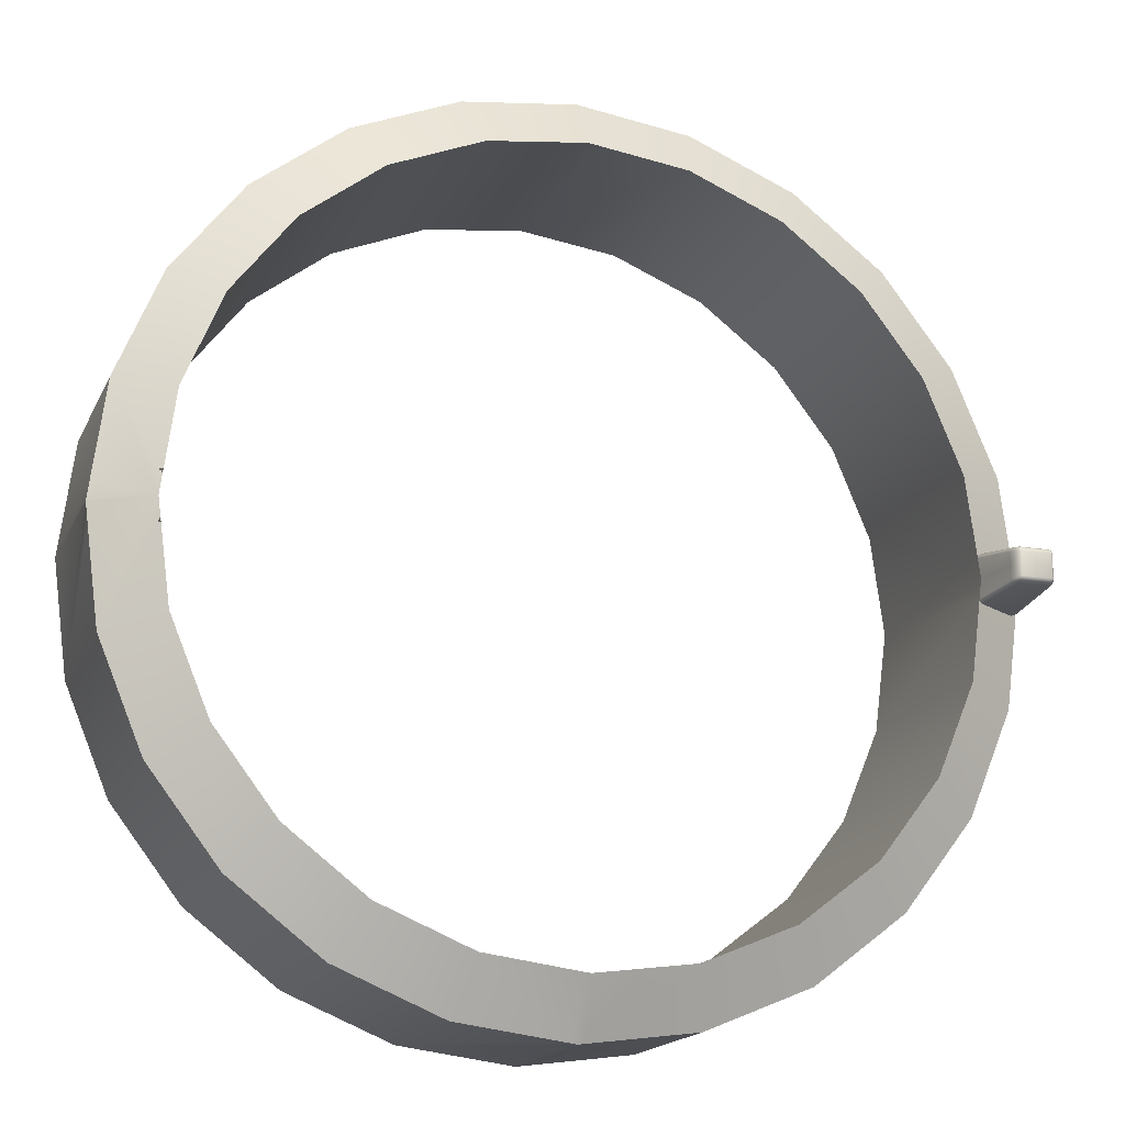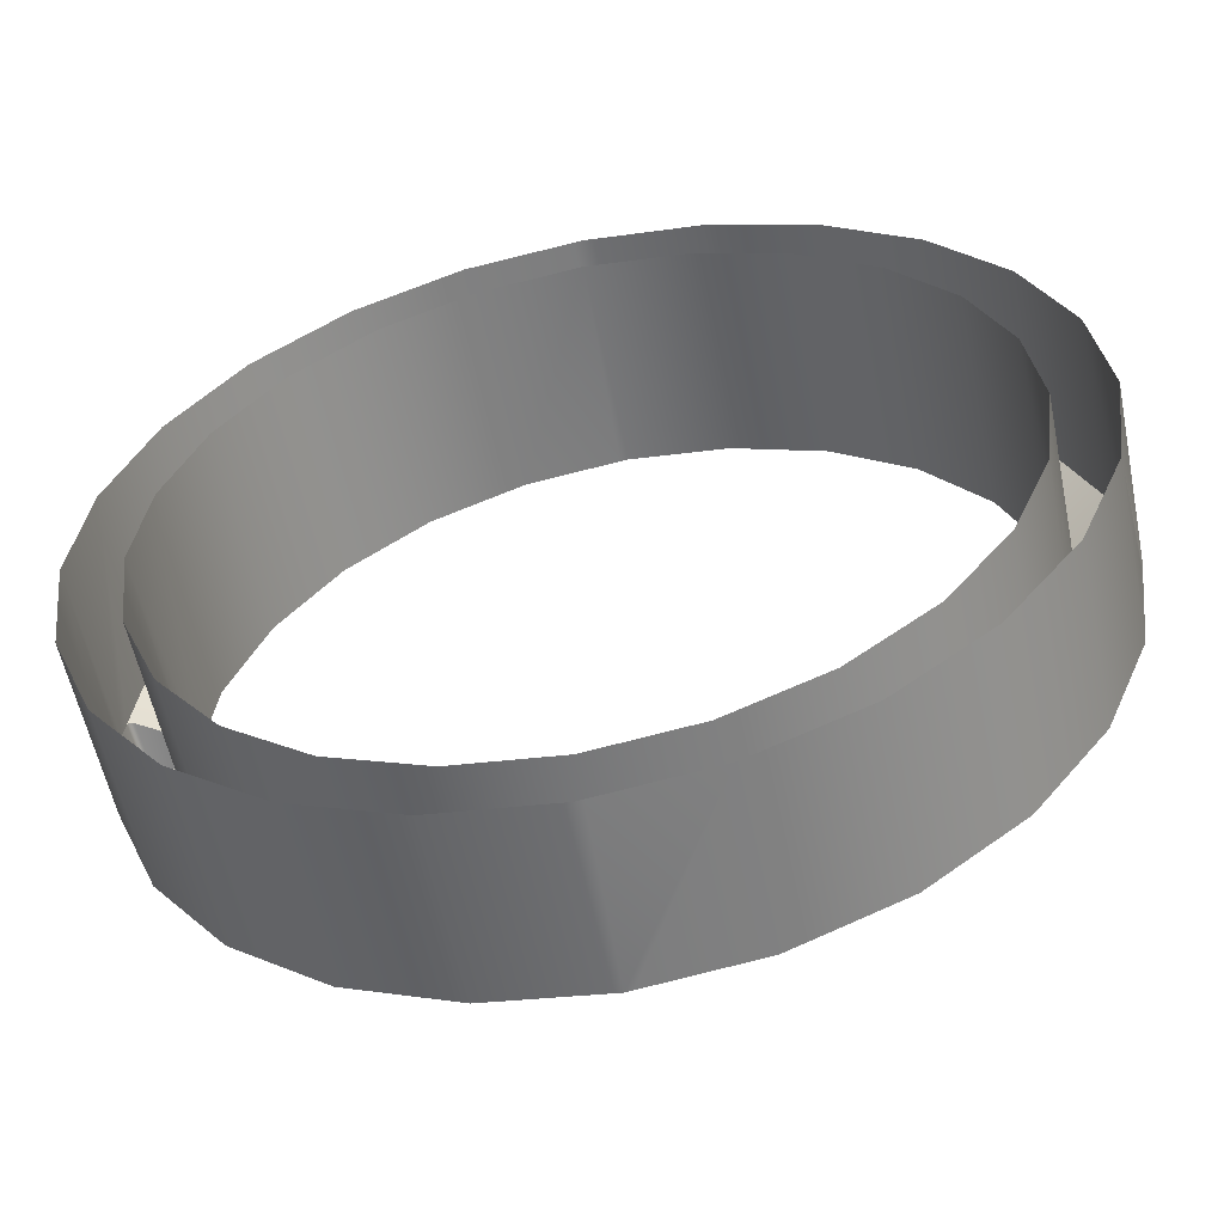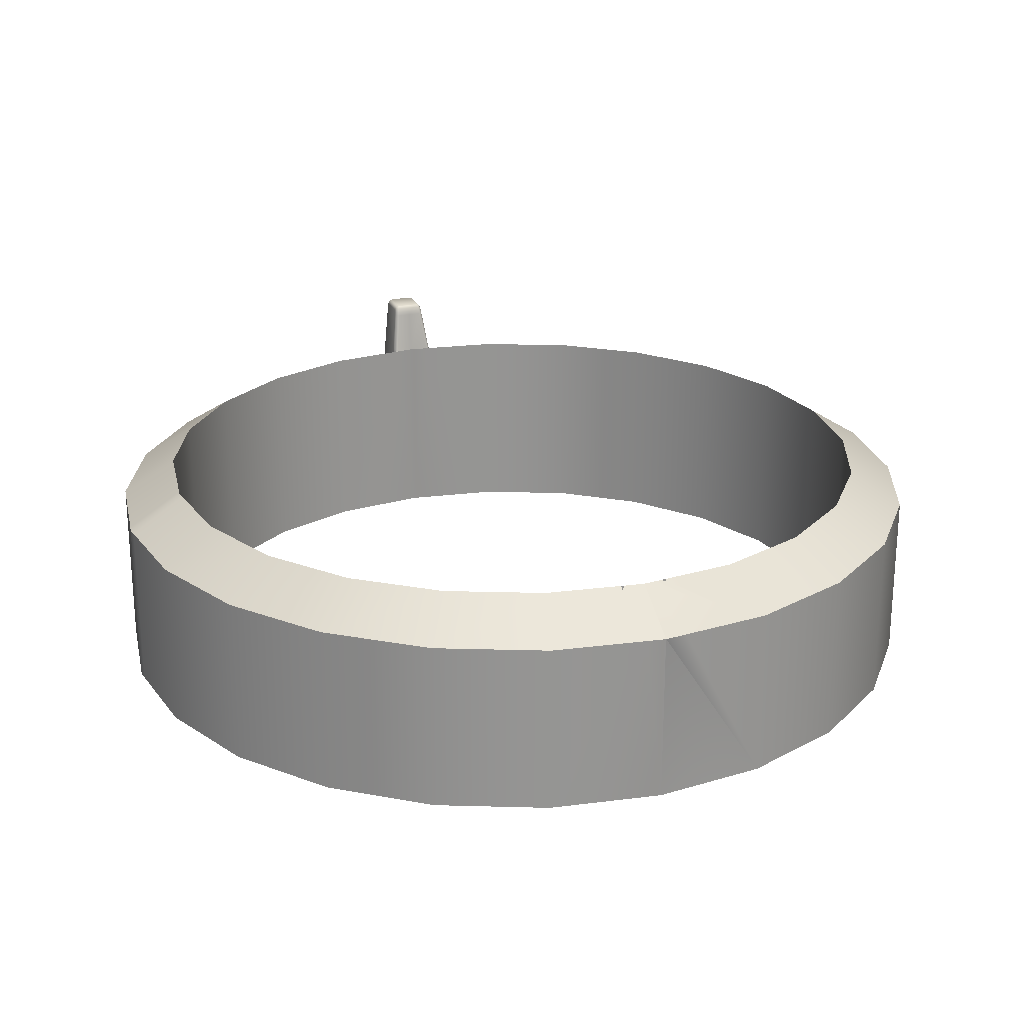
<metadata>
{"format":"obj","ext":"obj","renderer":"f3d","projection":"perspective","resolution":1024,"background":"white","views":[{"elev":-17.0,"azim":161.4,"up":"+Z"},{"elev":-57.0,"azim":11.6,"up":"+Z"},{"elev":23.0,"azim":70.1,"up":"+Y"}]}
</metadata>
<code>
o #ID35
v -0.2022 -0.09092 -0.003553
v -0.1988 -0.1144 -0.01035
v -0.2022 -0.09092 -0.01037
v -0.2022 -0.09092 -0.01718
v -0.2028 -0.0887 -0.003847
v -0.1975 -0.1144 -0.000393
v -0.1975 -0.1144 -0.0203
v -0.2027 -0.0887 -0.01037
v -0.203 -0.08878 -0.002899
v -0.2024 -0.09093 -0.002613
v -0.1975 -0.1144 -0.000393
v -0.1988 -0.2232 -0.01035
v -0.1988 -0.1144 -0.01035
v -0.192 -0.2232 0.04118
v -0.1974 -0.1144 0.000415
v -0.1972 -0.1144 0.002059
v -0.192 -0.1144 0.04118
v -0.1975 -0.1144 -0.0203
v -0.192 -0.2232 -0.06217
v -0.192 -0.1144 -0.06217
v -0.2024 -0.09093 -0.01805
v -0.2028 -0.0887 -0.01689
v -0.2036 -0.08682 -0.004096
v -0.2038 -0.08697 -0.003141
v -0.1977 -0.1141 0.000507
v -0.1974 -0.1144 0.000415
v -0.1972 -0.1144 0.002059
v -0.1985 -0.1152 0.001231
v -0.1997 -0.116 0.002046
v -0.1974 -0.1144 0.000415
v -0.22 -0.1326 0.04868
v -0.192 -0.1144 0.04118
v -0.2236 -0.131 0.001922
v -0.2262 -0.1326 0.001909
v -0.1721 -0.1144 0.08936
v -0.1721 -0.2232 0.08936
v -0.172 -0.2232 -0.1103
v -0.172 -0.1144 -0.1103
v -0.192 -0.1144 -0.06217
v -0.1976 -0.1145 -0.02123
v -0.1975 -0.1144 -0.0203
v -0.22 -0.1326 -0.06967
v -0.1979 -0.1148 -0.02203
v -0.1986 -0.1153 -0.02257
v -0.1994 -0.1158 -0.02276
v -0.222 -0.1301 -0.02287
v -0.2261 -0.1326 -0.02289
v -0.2242 -0.1313 -0.02228
v -0.2263 -0.1326 -0.02168
v -0.1976 -0.1145 -0.02123
v -0.2029 -0.08882 -0.01777
v -0.2035 -0.08682 -0.01037
v -0.2041 -0.08736 -0.002294
v -0.2034 -0.08901 -0.002074
v -0.2029 -0.09096 -0.001814
v -0.1985 -0.1152 0.001231
v -0.1983 -0.1133 0.001193
v -0.1997 -0.116 0.002046
v -0.22 -0.2232 0.04868
v -0.2278 -0.1326 -0.0105
v -0.2278 -0.2232 -0.0105
v -0.2265 -0.1326 -0.000519
v -0.2262 -0.1326 0.001909
v -0.22 -0.1326 0.04868
v -0.1972 -0.1326 0.1038
v -0.1721 -0.1144 0.08936
v -0.2216 -0.09437 -0.001002
v -0.2236 -0.131 0.001922
v -0.2006 -0.1107 0.001554
v -0.2246 -0.1317 0.001732
v -0.2255 -0.1322 0.001201
v -0.2262 -0.1325 0.000411
v -0.2265 -0.1326 -0.000519
v -0.1404 -0.1144 0.1307
v -0.1404 -0.2232 0.1307
v -0.1402 -0.2232 -0.1516
v -0.1402 -0.1144 -0.1516
v -0.1971 -0.1326 -0.1248
v -0.172 -0.1144 -0.1103
v -0.2242 -0.1313 -0.02228
v -0.2263 -0.1326 -0.02168
v -0.226 -0.132 -0.02134
v -0.222 -0.1301 -0.02287
v -0.225 -0.1302 -0.02198
v -0.222 -0.1242 -0.02218
v -0.1994 -0.1158 -0.02276
v -0.205 -0.08919 -0.01922
v -0.2049 -0.08943 -0.01926
v -0.2043 -0.09104 -0.01947
v -0.1986 -0.1153 -0.02257
v -0.2035 -0.091 -0.01929
v -0.1979 -0.1148 -0.02203
v -0.2028 -0.09096 -0.01879
v -0.22 -0.1326 -0.06967
v -0.22 -0.2232 -0.06967
v -0.2261 -0.1326 -0.02289
v -0.2263 -0.1326 -0.02168
v -0.2265 -0.1326 -0.02047
v -0.2033 -0.08913 -0.01855
v -0.2037 -0.08702 -0.01754
v -0.2036 -0.08682 -0.01665
v -0.2046 -0.08557 -0.004262
v -0.2046 -0.08575 -0.003303
v -0.2048 -0.08626 -0.002441
v -0.1993 -0.1121 0.00156
v -0.2265 -0.1326 -0.000519
v -0.2244 -0.09442 -0.003565
v -0.2278 -0.1326 -0.0105
v -0.1972 -0.2232 0.1038
v -0.1972 -0.1326 0.1038
v -0.1609 -0.1326 0.1512
v -0.1404 -0.1144 0.1307
v -0.2211 -0.08769 -0.001535
v -0.2215 -0.09181 -0.001206
v -0.2213 -0.08964 -0.001379
v -0.2212 -0.0882 -0.001494
v -0.2227 -0.09439 -0.001196
v -0.2246 -0.1317 0.001732
v -0.2236 -0.09441 -0.001751
v -0.2255 -0.1322 0.001201
v -0.2262 -0.1325 0.000411
v -0.2242 -0.09442 -0.002583
v -0.0991 -0.2232 0.1625
v -0.0991 -0.1144 0.1625
v -0.09885 -0.1144 -0.1833
v -0.09885 -0.2232 -0.1833
v -0.1607 -0.1326 -0.1721
v -0.1402 -0.1144 -0.1516
v -0.1971 -0.1326 -0.1248
v -0.1971 -0.2232 -0.1248
v -0.2265 -0.1326 -0.02047
v -0.2236 -0.1274 -0.02227
v -0.2201 -0.08876 -0.01925
v -0.2044 -0.08843 -0.01895
v -0.2046 -0.09017 -0.01936
v -0.2245 -0.09609 -0.01722
v -0.2245 -0.09566 -0.01709
v -0.204 -0.08759 -0.01835
v -0.2045 -0.08557 -0.01037
v -0.205 -0.08703 -0.001808
v -0.2045 -0.08796 -0.001684
v -0.204 -0.08936 -0.001497
v -0.2244 -0.09442 -0.01042
v -0.1609 -0.2232 0.1512
v -0.1609 -0.1326 0.1512
v -0.1136 -0.1326 0.1876
v -0.0991 -0.1144 0.1625
v -0.2036 -0.091 -0.001277
v -0.2045 -0.09104 -0.001084
v -0.2048 -0.08976 -0.001256
v -0.2051 -0.08867 -0.001403
v -0.2053 -0.08794 -0.0015
v -0.2055 -0.08769 -0.001535
v -0.2216 -0.08729 -0.001763
v -0.222 -0.08896 -0.00163
v -0.2224 -0.09145 -0.001431
v -0.05096 -0.2232 0.1825
v -0.05096 -0.1144 0.1825
v -0.05067 -0.1144 -0.2033
v -0.05067 -0.2232 -0.2033
v -0.1133 -0.1326 -0.2084
v -0.09885 -0.1144 -0.1833
v -0.1607 -0.1326 -0.1721
v -0.1607 -0.2232 -0.1721
v -0.2241 -0.09576 -0.01835
v -0.2231 -0.09208 -0.01883
v -0.2217 -0.08962 -0.01914
v -0.2052 -0.08893 -0.01919
v -0.2039 -0.08961 -0.01911
v -0.2244 -0.09442 -0.01651
v -0.224 -0.09124 -0.01709
v -0.2247 -0.1001 -0.01778
v -0.2246 -0.09793 -0.01754
v -0.2048 -0.08655 -0.01821
v -0.2046 -0.08582 -0.01738
v -0.2046 -0.08557 -0.01648
v -0.2055 -0.08513 -0.01037
v -0.2055 -0.08513 -0.004321
v -0.2055 -0.08532 -0.00336
v -0.2055 -0.08671 -0.001852
v -0.2238 -0.09094 -0.002864
v -0.224 -0.09087 -0.003854
v -0.1136 -0.1326 0.1876
v -0.1136 -0.2232 0.1876
v -0.05846 -0.1326 0.2105
v -0.05096 -0.1144 0.1825
v -0.2211 -0.08671 -0.001809
v -0.2232 -0.09114 -0.002013
v 0.000943 -0.2232 0.1893
v -0.003245 -0.1144 0.1888
v 0.000943 -0.1144 0.1893
v 0.001009 -0.1144 -0.21
v 0.001009 -0.2232 -0.21
v -0.05817 -0.1326 -0.2312
v -0.05067 -0.1144 -0.2033
v -0.1133 -0.2232 -0.2084
v -0.1133 -0.1326 -0.2084
v -0.2216 -0.08817 -0.01885
v -0.2055 -0.08876 -0.01917
v -0.2049 -0.08764 -0.01885
v -0.2244 -0.09486 -0.01685
v -0.224 -0.0923 -0.01765
v -0.2241 -0.09389 -0.01809
v -0.2055 -0.08513 -0.01643
v -0.2055 -0.08588 -0.002493
v -0.2239 -0.09087 -0.01042
v -0.05846 -0.1326 0.2105
v -0.05846 -0.2232 0.2105
v -0.004061 -0.1326 0.2177
v -0.003245 -0.1144 0.1888
v -0.2219 -0.08653 -0.002383
v -0.2226 -0.08838 -0.002235
v 0.000714 -0.1326 0.2183
v 0.000943 -0.1144 0.1893
v 0.0524 -0.1144 0.1826
v 0.0524 -0.2232 0.1826
v 0.005424 -0.1144 0.1888
v 0.05268 -0.2232 -0.2032
v 0.05268 -0.1144 -0.2032
v -0.002684 -0.1326 -0.2385
v 0.001009 -0.1144 -0.21
v -0.05817 -0.2232 -0.2312
v -0.05817 -0.1326 -0.2312
v -0.223 -0.09046 -0.01854
v -0.2201 -0.08737 -0.01895
v -0.2055 -0.08737 -0.01882
v -0.224 -0.09087 -0.01652
v -0.2231 -0.08817 -0.0173
v -0.2055 -0.08619 -0.01817
v -0.2055 -0.0854 -0.01733
v -0.2211 -0.08513 -0.01651
v -0.2211 -0.08513 -0.004321
v -0.2211 -0.08513 -0.01042
v -0.2211 -0.08532 -0.003317
v -0.2211 -0.08588 -0.002435
v -0.2231 -0.08799 -0.003102
v -0.2232 -0.08785 -0.004099
v -0.004061 -0.1326 0.2177
v -0.004061 -0.2232 0.2177
v 0.000714 -0.2232 0.2183
v -0.004061 -0.1326 0.2177
v -0.004061 -0.2232 0.2177
v 0.000714 -0.1326 0.2183
v 0.005424 -0.1144 0.1888
v 0.005868 -0.1326 0.2176
v 0.0524 -0.1144 0.1826
v 0.0599 -0.1326 0.2105
v 0.1006 -0.2232 0.1626
v 0.1006 -0.1144 0.1626
v 0.1008 -0.1144 -0.1832
v 0.1008 -0.2232 -0.1832
v 0.004703 -0.1326 -0.2385
v 0.05268 -0.1144 -0.2032
v 0.06018 -0.1326 -0.2312
v 0.001009 -0.1326 -0.239
v -0.002684 -0.1326 -0.2385
v -0.002684 -0.2232 -0.2385
v -0.223 -0.08909 -0.01801
v -0.2217 -0.08694 -0.01825
v -0.2232 -0.08785 -0.01652
v -0.2207 -0.0854 -0.01747
v -0.2221 -0.08583 -0.01042
v -0.2231 -0.08785 -0.01042
v 0.005868 -0.1326 0.2176
v 0.005868 -0.2232 0.2176
v 0.0599 -0.2232 0.2105
v 0.005868 -0.1326 0.2176
v 0.005868 -0.2232 0.2176
v 0.0599 -0.1326 0.2105
v 0.1006 -0.1144 0.1626
v 0.1151 -0.1326 0.1877
v 0.1419 -0.2232 0.1309
v 0.1419 -0.1144 0.1309
v 0.1422 -0.1144 -0.1514
v 0.1422 -0.2232 -0.1514
v 0.1008 -0.1144 -0.1832
v 0.1153 -0.1326 -0.2083
v 0.001009 -0.1326 -0.239
v 0.004703 -0.2232 -0.2385
v 0.001009 -0.2232 -0.239
v 0.06018 -0.2232 -0.2312
v 0.004703 -0.1326 -0.2385
v 0.06018 -0.1326 -0.2312
v -0.2203 -0.08619 -0.01832
v -0.2219 -0.08612 -0.01743
v -0.2222 -0.08583 -0.01652
v -0.2222 -0.08583 -0.004263
v -0.2221 -0.08601 -0.003261
v 0.1151 -0.1326 0.1877
v 0.1151 -0.2232 0.1877
v 0.1419 -0.1144 0.1309
v 0.1624 -0.1326 0.1514
v 0.1737 -0.1144 0.08961
v 0.1737 -0.2232 0.08961
v 0.1739 -0.2232 -0.1101
v 0.1739 -0.1144 -0.1101
v 0.1422 -0.1144 -0.1514
v 0.1626 -0.1326 -0.1719
v 0.1153 -0.2232 -0.2083
v 0.1153 -0.1326 -0.2083
v 0.1624 -0.1326 0.1514
v 0.1624 -0.2232 0.1514
v 0.1737 -0.1144 0.08961
v 0.1988 -0.1326 0.1041
v 0.1937 -0.1144 0.04147
v 0.1937 -0.2232 0.04147
v 0.1938 -0.2232 -0.06189
v 0.1938 -0.1144 -0.06189
v 0.1739 -0.1144 -0.1101
v 0.1989 -0.1326 -0.1245
v 0.1626 -0.1326 -0.1719
v 0.1626 -0.2232 -0.1719
v 0.1988 -0.2232 0.1041
v 0.1988 -0.1326 0.1041
v 0.1937 -0.1144 0.04147
v 0.2217 -0.1326 0.04897
v 0.1989 -0.1144 0.002059
v 0.2006 -0.2232 -0.01033
v 0.1989 -0.1144 -0.02273
v 0.1938 -0.1144 -0.06189
v 0.2218 -0.1326 -0.06939
v 0.1989 -0.1326 -0.1245
v 0.1989 -0.2232 -0.1245
v 0.2217 -0.2232 0.04897
v 0.2217 -0.1326 0.04897
v 0.1989 -0.1144 0.002059
v 0.1991 -0.1144 0.000437
v 0.1992 -0.1144 -0.02027
v 0.1989 -0.1144 -0.02273
v 0.2218 -0.1326 -0.06939
v 0.2218 -0.2232 -0.06939
v 0.2279 -0.1326 0.002193
v 0.2295 -0.2232 -0.0102
v 0.1999 -0.115 0.002063
v 0.1992 -0.1144 -0.000372
v 0.2006 -0.1144 -0.01033
v 0.2004 -0.1153 -0.02273
v 0.2279 -0.1326 -0.02261
v 0.2282 -0.1326 -0.000498
v 0.2006 -0.1144 -0.01033
v 0.2279 -0.1326 0.002193
v 0.2282 -0.1326 -0.000498
v 0.2014 -0.116 0.002068
v 0.2003 -0.1152 0.001252
v 0.1992 -0.1144 -0.000372
v 0.1998 -0.1149 0.00095
v 0.2282 -0.1326 -0.02045
v 0.2295 -0.1326 -0.01035
v 0.2295 -0.1326 -0.01048
v 0.2295 -0.1326 -0.0102
v 0.228 -0.1326 -0.02166
v 0.2279 -0.1326 -0.02261
v 0.2003 -0.1153 -0.02254
v 0.1992 -0.1144 -0.02027
v 0.228 -0.1326 -0.02166
v 0.2295 -0.1326 -0.0102
v 0.2295 -0.1326 -0.01035
v 0.2295 -0.1326 -0.01048
v 0.2282 -0.1326 -0.02045
f 1 2 3
f 2 4 3
f 1 3 5
f 6 2 1
f 2 7 4
f 3 4 8
f 5 3 8
f 9 1 5
f 6 1 10
f 11 12 13
f 12 11 14
f 14 11 15
f 14 15 16
f 14 16 17
f 18 19 20
f 19 18 12
f 12 18 13
f 4 7 21
f 8 4 22
f 5 8 23
f 9 5 24
f 10 1 9
f 25 6 10
f 25 26 6
f 27 28 29
f 28 27 30
f 27 31 32
f 31 27 29
f 31 29 33
f 31 33 34
f 35 14 17
f 14 35 36
f 20 37 38
f 37 20 19
f 39 40 41
f 40 39 42
f 40 42 43
f 43 42 44
f 44 42 45
f 45 42 46
f 46 42 47
f 46 47 48
f 48 47 49
f 21 7 50
f 51 4 21
f 4 51 22
f 8 22 52
f 23 8 52
f 24 5 23
f 53 9 24
f 54 10 9
f 25 10 55
f 25 56 26
f 57 58 56
f 59 60 61
f 60 59 62
f 62 59 63
f 63 59 64
f 32 65 66
f 65 32 31
f 58 67 68
f 67 58 69
f 70 34 33
f 34 70 71
f 34 71 72
f 34 72 73
f 74 36 35
f 36 74 75
f 38 76 77
f 76 38 37
f 78 39 79
f 39 78 42
f 80 81 82
f 83 80 84
f 85 86 83
f 86 85 87
f 86 87 88
f 89 90 86
f 91 92 90
f 93 50 92
f 61 94 95
f 94 61 96
f 96 61 97
f 97 61 98
f 98 61 60
f 21 50 93
f 51 21 99
f 22 51 100
f 52 22 101
f 23 52 102
f 24 23 103
f 53 24 104
f 54 9 53
f 55 10 54
f 57 25 55
f 57 56 25
f 105 58 57
f 106 107 108
f 109 64 59
f 64 109 110
f 66 111 112
f 111 66 65
f 69 58 105
f 113 67 69
f 67 113 114
f 114 113 115
f 115 113 116
f 67 117 68
f 117 118 68
f 119 120 118
f 120 119 121
f 121 122 106
f 74 123 75
f 123 74 124
f 125 76 126
f 76 125 77
f 127 79 128
f 79 127 78
f 95 129 130
f 129 95 94
f 131 82 81
f 84 80 82
f 132 83 84
f 85 83 132
f 133 87 85
f 134 88 87
f 88 89 86
f 89 88 135
f 91 90 89
f 93 92 91
f 108 136 131
f 136 108 137
f 21 93 99
f 51 99 138
f 100 51 138
f 101 22 100
f 52 101 139
f 102 52 139
f 103 23 102
f 104 24 103
f 104 140 53
f 53 141 54
f 54 142 55
f 55 105 57
f 106 122 107
f 107 143 108
f 144 110 109
f 110 144 145
f 112 146 147
f 146 112 111
f 148 69 105
f 149 113 69
f 113 149 150
f 113 150 151
f 113 151 152
f 113 152 153
f 154 116 113
f 116 155 115
f 115 156 114
f 156 67 114
f 156 117 67
f 117 119 118
f 121 119 122
f 124 157 123
f 157 124 158
f 159 126 160
f 126 159 125
f 161 128 162
f 128 161 127
f 130 163 164
f 163 130 129
f 165 82 131
f 165 84 82
f 166 132 84
f 167 85 132
f 133 85 167
f 133 168 87
f 134 87 168
f 134 169 88
f 88 169 135
f 135 91 89
f 169 93 91
f 108 170 137
f 137 171 136
f 136 172 131
f 172 136 173
f 99 93 169
f 138 99 134
f 100 138 174
f 101 100 175
f 139 101 176
f 177 102 139
f 178 103 102
f 179 104 103
f 104 180 140
f 140 141 53
f 141 142 54
f 142 148 55
f 55 148 105
f 122 181 107
f 107 182 143
f 143 170 108
f 183 144 184
f 144 183 145
f 147 185 186
f 185 147 146
f 148 149 69
f 150 149 148
f 151 150 142
f 152 151 141
f 140 153 152
f 180 113 153
f 187 154 113
f 154 155 116
f 155 156 115
f 188 117 156
f 188 119 117
f 119 188 122
f 158 189 157
f 189 158 190
f 189 190 191
f 192 160 193
f 160 192 159
f 194 162 195
f 162 194 161
f 163 196 164
f 196 163 197
f 172 165 131
f 166 84 165
f 167 132 166
f 198 133 167
f 133 199 168
f 200 134 168
f 134 99 169
f 169 91 135
f 170 201 137
f 201 171 137
f 171 202 136
f 173 203 172
f 136 202 173
f 138 134 200
f 174 138 200
f 175 100 174
f 176 101 175
f 204 139 176
f 177 139 204
f 178 102 177
f 179 103 178
f 205 104 179
f 205 180 104
f 180 153 140
f 140 152 141
f 141 151 142
f 142 150 148
f 188 181 122
f 181 182 107
f 182 206 143
f 143 206 170
f 207 184 208
f 184 207 183
f 186 209 210
f 209 186 185
f 187 113 180
f 211 154 187
f 154 212 155
f 155 188 156
f 210 213 214
f 213 210 209
f 189 215 216
f 215 189 191
f 215 191 217
f 218 192 193
f 192 218 219
f 220 195 221
f 195 220 194
f 197 222 196
f 222 197 223
f 172 203 165
f 165 224 166
f 167 166 224
f 198 167 224
f 225 133 198
f 200 168 199
f 226 199 133
f 170 227 201
f 227 171 201
f 171 228 202
f 173 202 203
f 174 200 226
f 229 175 174
f 230 176 175
f 204 176 230
f 231 177 204
f 177 231 178
f 178 231 232
f 232 231 233
f 234 179 178
f 235 205 179
f 205 187 180
f 188 212 181
f 181 236 182
f 182 237 206
f 206 227 170
f 238 208 239
f 208 238 207
f 235 211 187
f 211 212 154
f 212 188 155
f 240 241 242
f 241 240 243
f 244 213 245
f 213 244 214
f 246 245 247
f 245 246 244
f 215 248 216
f 248 215 249
f 250 218 251
f 218 250 219
f 252 253 254
f 253 252 221
f 221 252 255
f 220 221 255
f 222 256 257
f 256 222 223
f 203 224 165
f 198 224 258
f 225 226 133
f 259 225 198
f 226 200 199
f 227 260 171
f 260 228 171
f 228 258 202
f 202 258 203
f 229 174 226
f 230 175 229
f 261 204 230
f 231 204 261
f 262 233 231
f 262 232 233
f 232 234 178
f 234 235 179
f 235 187 205
f 212 236 181
f 236 237 182
f 237 263 206
f 206 263 227
f 211 235 234
f 212 211 236
f 264 240 265
f 240 264 243
f 266 267 268
f 267 266 269
f 270 247 271
f 247 270 246
f 249 272 248
f 272 249 273
f 274 251 275
f 251 274 250
f 254 276 277
f 276 254 253
f 278 279 280
f 279 278 281
f 281 278 282
f 281 282 283
f 256 280 257
f 280 256 278
f 258 224 203
f 259 198 258
f 229 226 225
f 284 225 259
f 263 260 227
f 260 285 228
f 258 285 259
f 285 258 228
f 284 230 229
f 261 230 284
f 285 231 261
f 286 262 231
f 287 232 262
f 288 234 232
f 236 288 237
f 237 287 263
f 288 211 234
f 211 288 236
f 289 266 290
f 266 289 269
f 291 271 292
f 271 291 270
f 272 293 294
f 293 272 273
f 295 274 275
f 274 295 296
f 277 297 298
f 297 277 276
f 283 299 281
f 299 283 300
f 284 229 225
f 285 284 259
f 263 262 260
f 286 285 260
f 261 284 285
f 286 231 285
f 262 286 260
f 287 288 232
f 287 262 263
f 288 287 237
f 301 290 302
f 290 301 289
f 303 292 304
f 292 303 291
f 294 305 306
f 305 294 293
f 307 296 295
f 296 307 308
f 298 309 310
f 309 298 297
f 299 311 312
f 311 299 300
f 301 313 314
f 313 301 302
f 315 304 316
f 304 315 303
f 306 317 318
f 317 306 305
f 319 308 307
f 310 320 321
f 320 310 309
f 322 312 311
f 312 322 323
f 314 324 325
f 324 314 313
f 315 316 326
f 317 327 318
f 328 319 307
f 320 329 321
f 330 323 322
f 323 330 331
f 332 324 333
f 324 332 325
f 326 316 334
f 318 335 336
f 335 318 327
f 318 328 307
f 328 318 336
f 329 337 321
f 338 331 330
f 332 333 339
f 340 341 342
f 341 340 316
f 316 340 343
f 343 340 344
f 344 340 345
f 344 345 346
f 334 316 343
f 347 348 349
f 348 340 350
f 340 348 347
f 340 347 351
f 340 351 352
f 340 352 321
f 340 321 337
f 340 337 353
f 340 353 354
f 355 331 338
f 339 333 356
f 340 342 350
f 357 333 331
f 333 357 356
f 357 331 358
f 355 358 331
f 358 355 359

</code>
